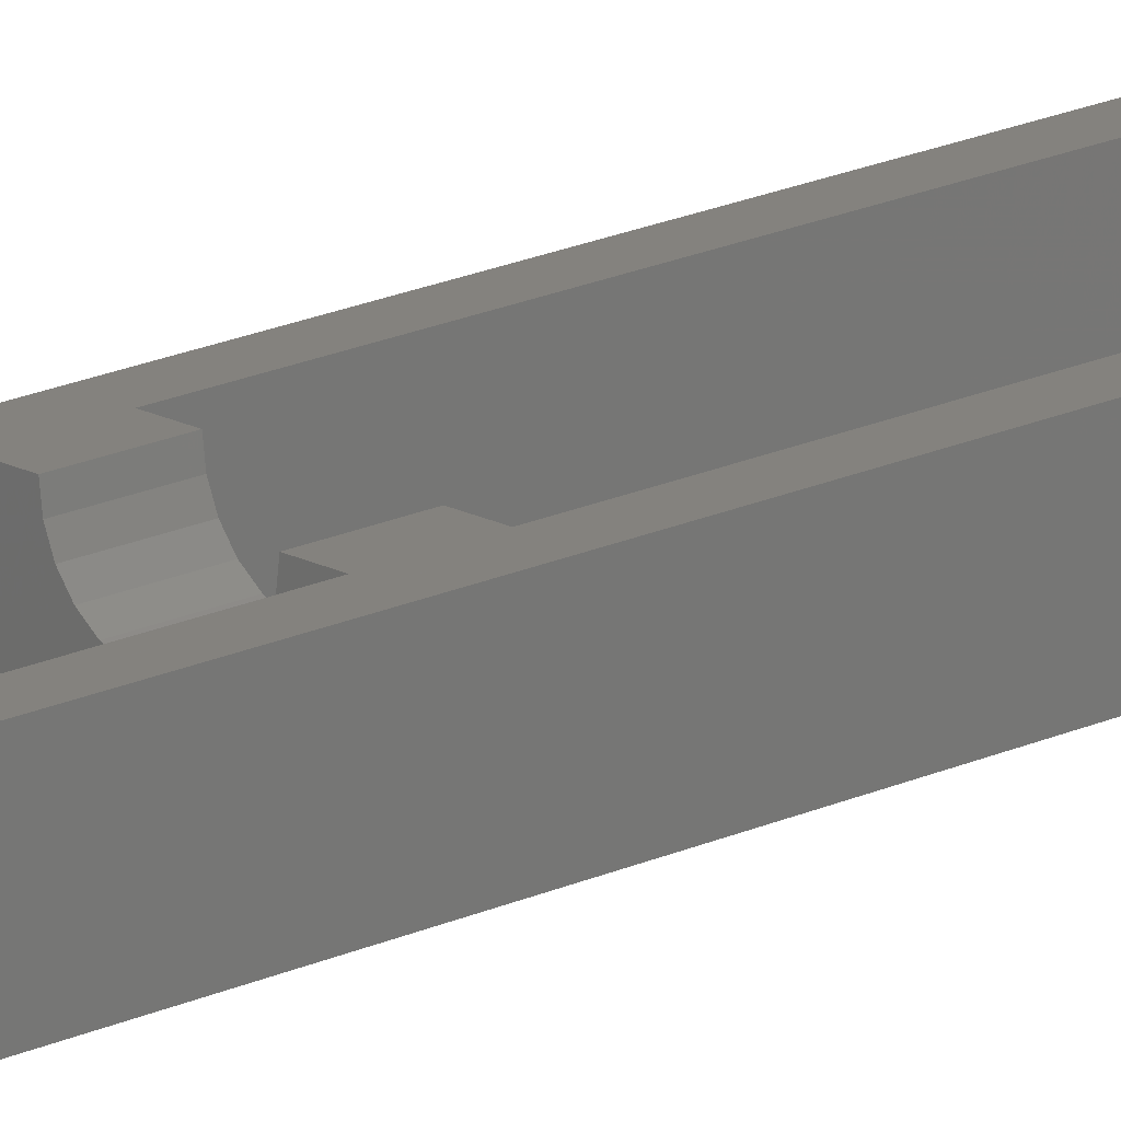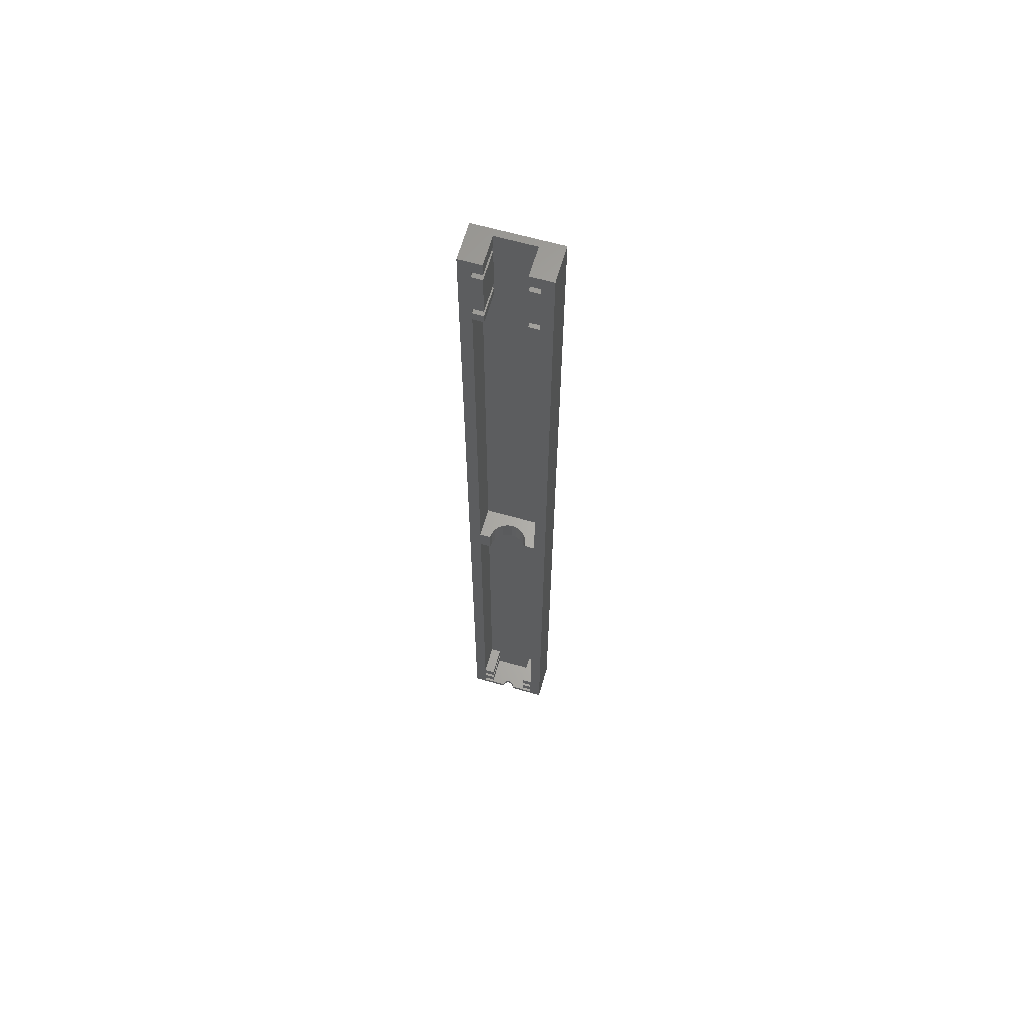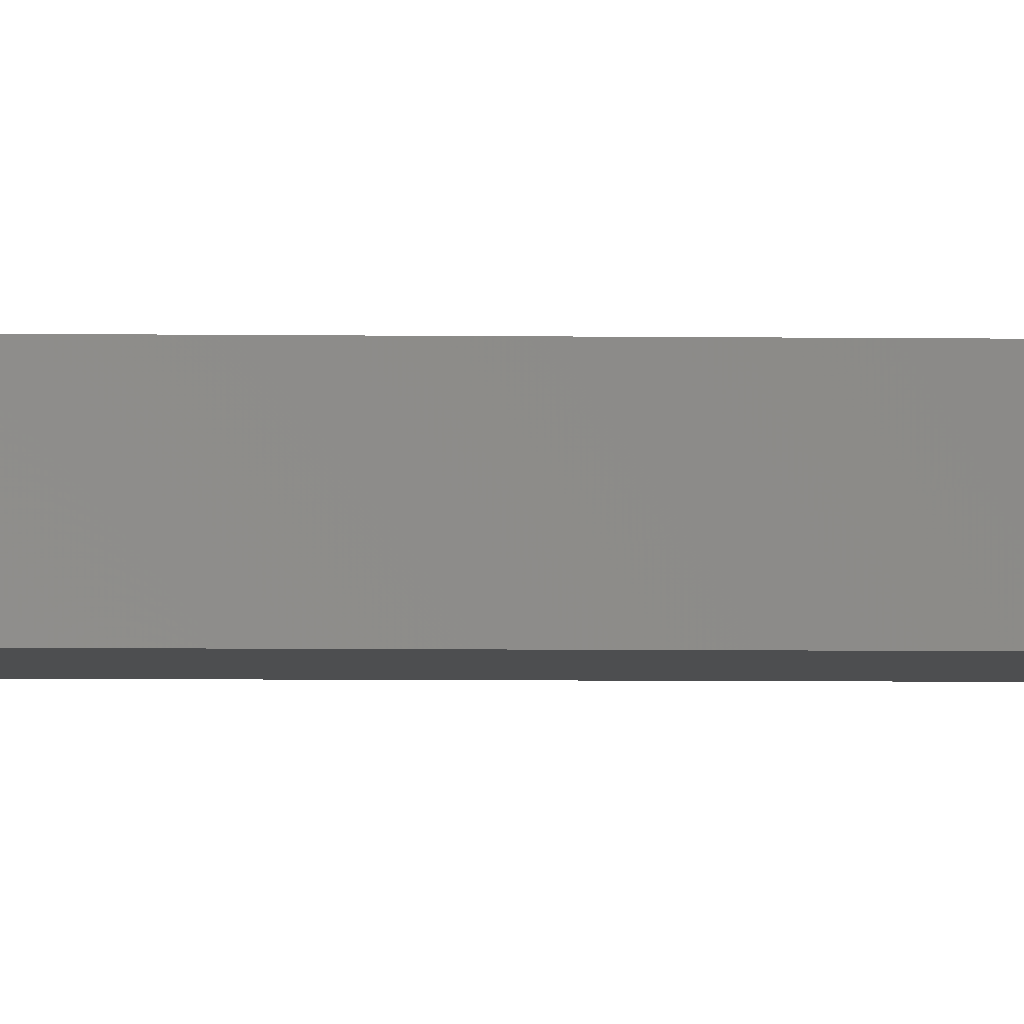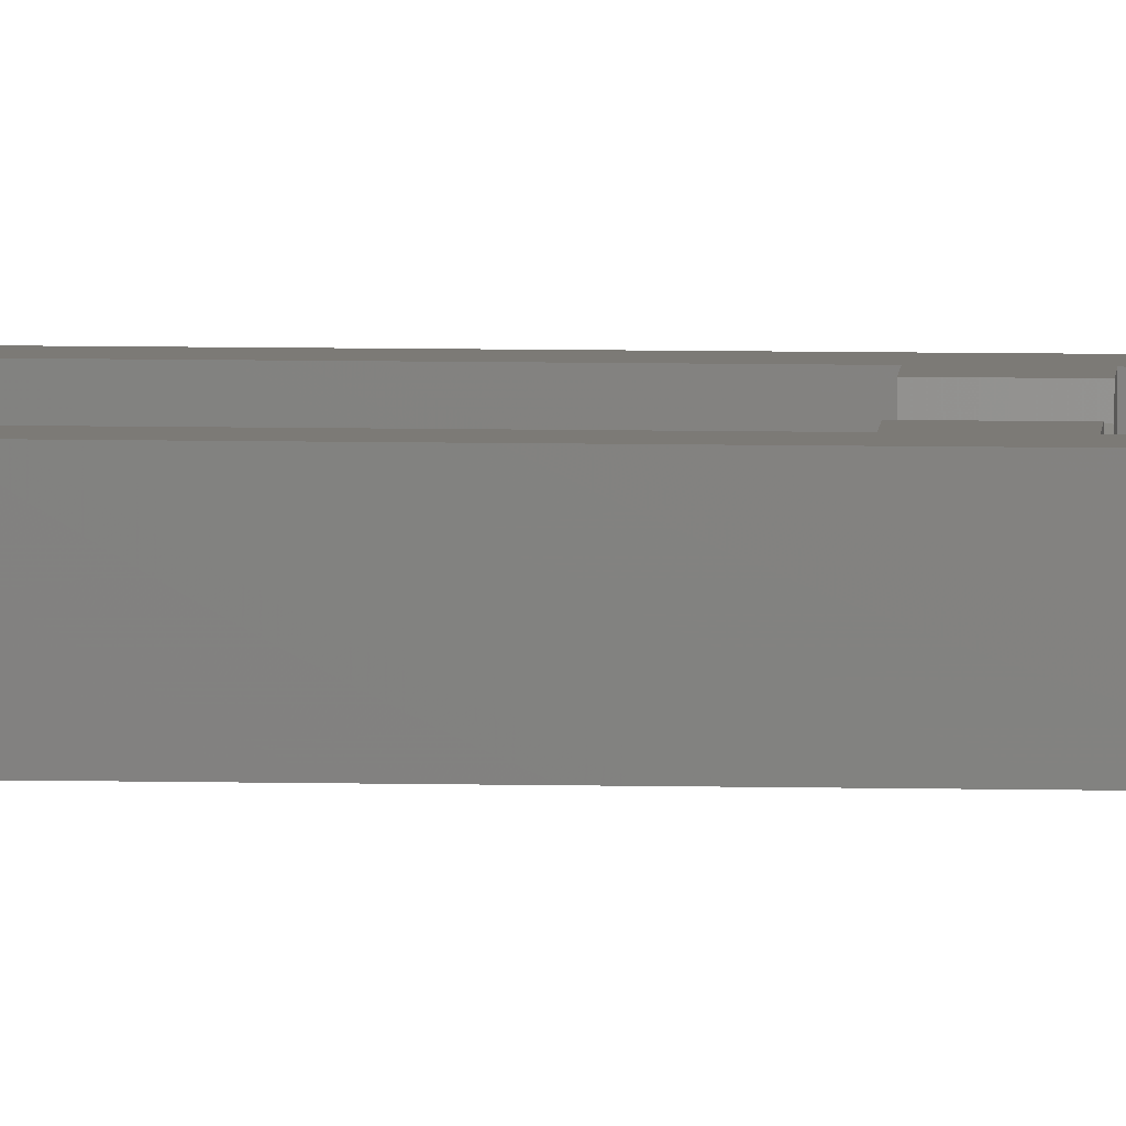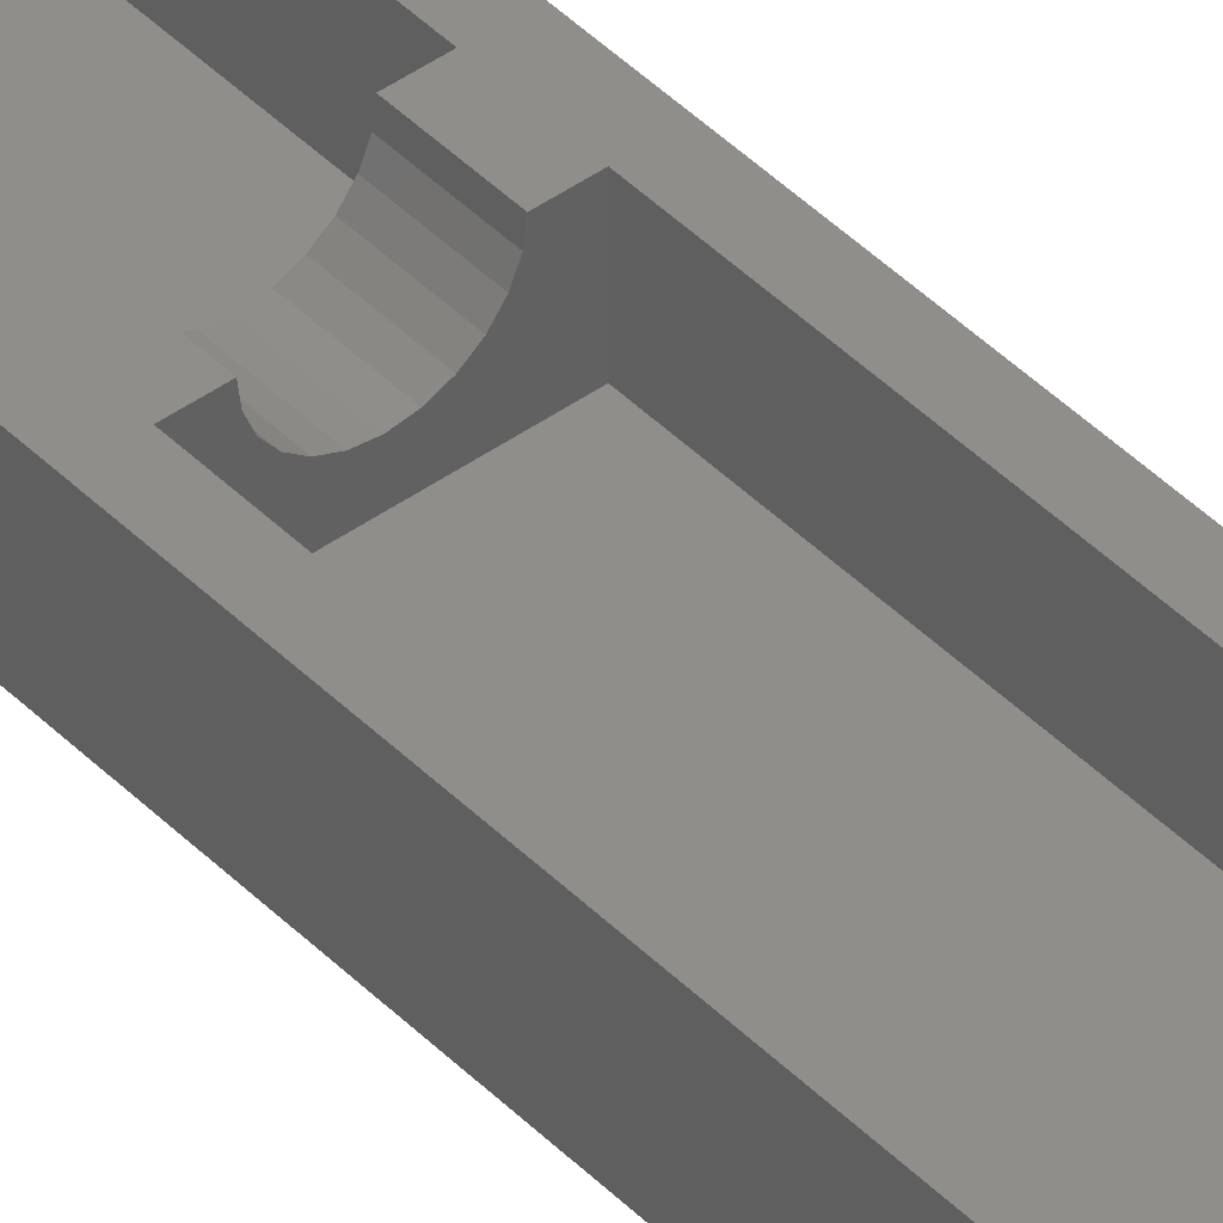
<metadata>
{"format":"stl","ext":"stl","renderer":"f3d","projection":"perspective","resolution":1024,"background":"white","views":[{"elev":17.6,"azim":46.3,"up":"+Z"},{"elev":64.0,"azim":16.0,"up":"+Y"},{"elev":-3.1,"azim":85.8,"up":"+Z"},{"elev":7.6,"azim":-86.4,"up":"+Z"},{"elev":43.2,"azim":139.6,"up":"+Z"}]}
</metadata>
<code>
# stl→obj: 148 verts, 290 faces
v -703 -240.9 -3
v -700.8 -240.9 -9.25
v -700.8 -240.9 -3
v -703 -240.9 -9.25
v -688 -438.8 -3
v -690.5 -437.8 -3
v -695.5 -438.8 -3
v -688 -237.9 -3
v -690.5 -436.3 -3
v -690.5 -434.3 -3
v -692.7 -436.3 -3
v -690.5 -432.8 -3
v -690.5 -430.8 -3
v -692.7 -432.8 -3
v -690.5 -350.8 -3
v -690.5 -345.8 -3
v -692.7 -350.8 -3
v -690.5 -255.9 -3
v -690.5 -253.9 -3
v -692.7 -255.9 -3
v -690.5 -252.4 -3
v -692.7 -252.4 -3
v -690.5 -242.4 -3
v -690.5 -240.9 -3
v -692.7 -237.9 -3
v -692.7 -240.9 -3
v -692.7 -242.4 -3
v -692.7 -253.9 -3
v -692.7 -345.8 -3
v -692.7 -430.8 -3
v -692.7 -434.3 -3
v -695.5 -437.8 -3
v -705.4 -237.9 -10.7
v -688 -438.8 -10.7
v -705.4 -438.8 -10.7
v -688 -237.9 -10.7
v -697 -437.8 -4.203
v -697.3 -438.8 -4.079
v -697 -438.8 -4.203
v -697.3 -437.8 -4.079
v -690.5 -430.8 -9.25
v -690.5 -350.8 -9.25
v -692.7 -237.9 -9.25
v -692.7 -240.9 -9.25
v -700.8 -237.9 -9.25
v -690.5 -240.9 -9.25
v -692.7 -242.4 -9.25
v -690.5 -242.4 -9.25
v -700.8 -242.4 -9.25
v -703 -242.4 -9.25
v -700.8 -252.4 -9.25
v -692.7 -252.4 -9.25
v -690.5 -252.4 -9.25
v -692.7 -253.9 -9.25
v -690.5 -253.9 -9.25
v -700.8 -253.9 -9.25
v -703 -253.9 -9.25
v -703 -252.4 -9.25
v -700.8 -255.9 -9.25
v -692.7 -255.9 -9.25
v -690.5 -255.9 -9.25
v -703 -345.8 -9.25
v -690.5 -345.8 -9.25
v -703 -255.9 -9.25
v -697.8 -437.8 -3.623
v -697.6 -438.8 -3.881
v -697.6 -437.8 -3.881
v -697.8 -438.8 -3.623
v -700.8 -434.3 -3
v -703 -436.3 -3
v -700.8 -436.3 -3
v -700.8 -430.8 -3
v -703 -430.8 -3
v -700.8 -432.8 -3
v -700.7 -345.8 -3
v -703 -350.8 -3
v -700.7 -350.8 -3
v -700.8 -253.9 -3
v -703 -255.9 -3
v -700.8 -255.9 -3
v -700.8 -242.4 -3
v -703 -252.4 -3
v -700.8 -252.4 -3
v -700.8 -237.9 -3
v -705.4 -438.8 -3
v -703 -437.8 -3
v -705.4 -237.9 -3
v -698 -438.8 -3
v -698 -437.8 -3
v -703 -434.3 -3
v -703 -432.8 -3
v -703 -345.8 -3
v -703 -253.9 -3
v -703 -242.4 -3
v -698.7 -350.8 -6.464
v -699.5 -345.8 -5.828
v -699.5 -350.8 -5.828
v -698.7 -345.8 -6.464
v -690.5 -432.8 -9.25
v -690.5 -434.3 -9.25
v -690.5 -436.3 -9.25
v -692.7 -436.3 -9.25
v -690.5 -437.8 -9.25
v -703 -436.3 -9.25
v -703 -437.8 -9.25
v -700.8 -436.3 -9.25
v -692.7 -434.3 -9.25
v -700.8 -434.3 -9.25
v -692.7 -430.8 -9.25
v -700.8 -430.8 -9.25
v -703 -430.8 -9.25
v -703 -350.8 -9.25
v -700.8 -432.8 -9.25
v -692.7 -432.8 -9.25
v -703 -432.8 -9.25
v -703 -434.3 -9.25
v -700.6 -345.8 -4.035
v -700.2 -350.8 -5
v -700.2 -345.8 -5
v -700.6 -350.8 -4.035
v -697.9 -438.8 -3.322
v -697.9 -437.8 -3.322
v -697.7 -345.8 -6.864
v -697.7 -350.8 -6.864
v -692.8 -345.8 -4.035
v -692.8 -350.8 -4.035
v -693.2 -345.8 -5
v -693.9 -345.8 -5.828
v -694.7 -345.8 -6.464
v -695.7 -345.8 -6.864
v -696.7 -345.8 -7
v -696.7 -437.8 -4.246
v -696.7 -438.8 -4.246
v -695.8 -437.8 -3.881
v -696.1 -438.8 -4.079
v -695.8 -438.8 -3.881
v -696.1 -437.8 -4.079
v -695.5 -437.8 -3.322
v -695.5 -438.8 -3.322
v -695.6 -437.8 -3.623
v -696.4 -437.8 -4.203
v -695.7 -350.8 -6.864
v -694.7 -350.8 -6.464
v -695.6 -438.8 -3.623
v -696.4 -438.8 -4.203
v -693.2 -350.8 -5
v -696.7 -350.8 -7
v -693.9 -350.8 -5.828
f 1 2 3
f 2 1 4
f 5 6 7
f 6 5 8
f 6 8 9
f 9 8 10
f 9 10 11
f 10 8 12
f 12 8 13
f 12 13 14
f 13 8 15
f 15 8 16
f 15 16 17
f 16 8 18
f 18 8 19
f 18 19 20
f 19 8 21
f 21 8 22
f 22 8 23
f 23 8 24
f 24 25 26
f 25 24 8
f 27 22 23
f 28 20 19
f 29 17 16
f 30 14 13
f 31 11 10
f 32 7 6
f 33 34 35
f 34 33 36
f 37 38 39
f 38 37 40
f 41 15 42
f 15 41 13
f 43 2 44
f 2 43 45
f 46 47 48
f 47 46 49
f 49 46 50
f 50 46 2
f 50 2 4
f 2 46 44
f 47 51 52
f 51 47 49
f 53 54 55
f 54 53 56
f 56 53 57
f 57 53 51
f 57 51 58
f 51 53 52
f 54 59 60
f 59 54 56
f 61 62 63
f 62 61 59
f 62 59 64
f 59 61 60
f 65 66 67
f 66 65 68
f 20 61 18
f 61 20 60
f 69 70 71
f 72 73 74
f 75 76 77
f 78 79 80
f 81 82 83
f 84 1 3
f 85 86 87
f 86 85 88
f 86 88 89
f 87 86 70
f 87 70 90
f 90 70 69
f 87 90 91
f 87 91 73
f 73 91 74
f 87 73 76
f 87 76 92
f 92 76 75
f 87 92 79
f 87 79 93
f 93 79 78
f 87 93 82
f 87 82 94
f 94 82 81
f 87 94 1
f 87 1 84
f 95 96 97
f 96 95 98
f 55 21 53
f 21 55 19
f 63 18 61
f 18 63 16
f 79 62 64
f 62 79 92
f 10 99 100
f 99 10 12
f 23 46 48
f 46 23 24
f 101 102 103
f 103 104 105
f 104 103 102
f 104 102 106
f 107 106 102
f 106 107 108
f 108 107 100
f 108 100 99
f 42 109 41
f 109 42 110
f 110 42 111
f 111 42 112
f 109 113 114
f 113 109 110
f 108 115 116
f 115 108 99
f 115 99 114
f 115 114 113
f 70 105 104
f 105 70 86
f 76 111 112
f 111 76 73
f 117 118 119
f 118 117 120
f 11 101 9
f 101 11 102
f 111 72 110
f 72 111 73
f 70 106 71
f 106 70 104
f 89 121 122
f 121 89 88
f 123 95 124
f 95 123 98
f 17 125 126
f 125 17 29
f 63 29 16
f 29 63 125
f 125 63 127
f 127 63 128
f 128 63 129
f 129 63 130
f 130 63 62
f 130 62 131
f 131 62 123
f 123 62 98
f 98 62 96
f 96 62 119
f 119 62 117
f 117 62 75
f 75 62 92
f 91 113 74
f 113 91 115
f 132 39 133
f 39 132 37
f 134 135 136
f 135 134 137
f 119 97 96
f 97 119 118
f 7 138 139
f 138 7 32
f 14 99 12
f 99 14 114
f 103 32 6
f 32 103 138
f 138 103 140
f 140 103 134
f 134 103 137
f 137 103 105
f 137 105 141
f 141 105 132
f 132 105 37
f 37 105 40
f 40 105 67
f 67 105 65
f 65 105 122
f 122 105 89
f 89 105 86
f 38 67 66
f 67 38 40
f 129 142 143
f 142 129 130
f 69 106 108
f 106 69 71
f 11 107 102
f 107 11 31
f 41 30 13
f 30 41 109
f 136 140 134
f 140 136 144
f 137 145 135
f 145 137 141
f 126 127 146
f 127 126 125
f 131 124 147
f 124 131 123
f 148 127 128
f 127 148 146
f 14 109 114
f 109 14 30
f 144 138 140
f 138 144 139
f 7 34 5
f 34 7 139
f 34 139 144
f 34 144 136
f 34 136 135
f 34 135 35
f 35 135 145
f 35 145 133
f 35 133 39
f 35 39 38
f 35 38 66
f 35 66 68
f 35 68 121
f 35 121 88
f 35 88 85
f 82 57 58
f 57 82 93
f 128 143 148
f 143 128 129
f 122 68 65
f 68 122 121
f 54 19 55
f 19 54 28
f 75 120 117
f 120 75 77
f 130 147 142
f 147 130 131
f 103 9 101
f 9 103 6
f 4 94 50
f 94 4 1
f 26 46 24
f 46 26 44
f 44 25 43
f 25 44 26
f 107 10 100
f 10 107 31
f 20 54 60
f 54 20 28
f 17 42 15
f 42 17 126
f 42 126 146
f 42 146 148
f 42 148 143
f 42 143 142
f 42 142 112
f 112 142 147
f 112 147 124
f 112 124 95
f 112 95 97
f 112 97 118
f 112 118 120
f 112 120 77
f 112 77 76
f 141 133 145
f 133 141 132
f 110 74 113
f 74 110 72
f 8 34 36
f 34 8 5
f 35 87 33
f 87 35 85
f 81 51 49
f 51 81 83
f 36 43 8
f 43 36 33
f 43 33 45
f 45 87 84
f 87 45 33
f 25 8 43
f 50 81 49
f 81 50 94
f 22 53 21
f 53 22 52
f 48 27 23
f 27 48 47
f 52 27 47
f 27 52 22
f 56 93 78
f 93 56 57
f 84 2 45
f 2 84 3
f 56 80 59
f 80 56 78
f 108 90 69
f 90 108 116
f 115 90 116
f 90 115 91
f 82 51 83
f 51 82 58

</code>
